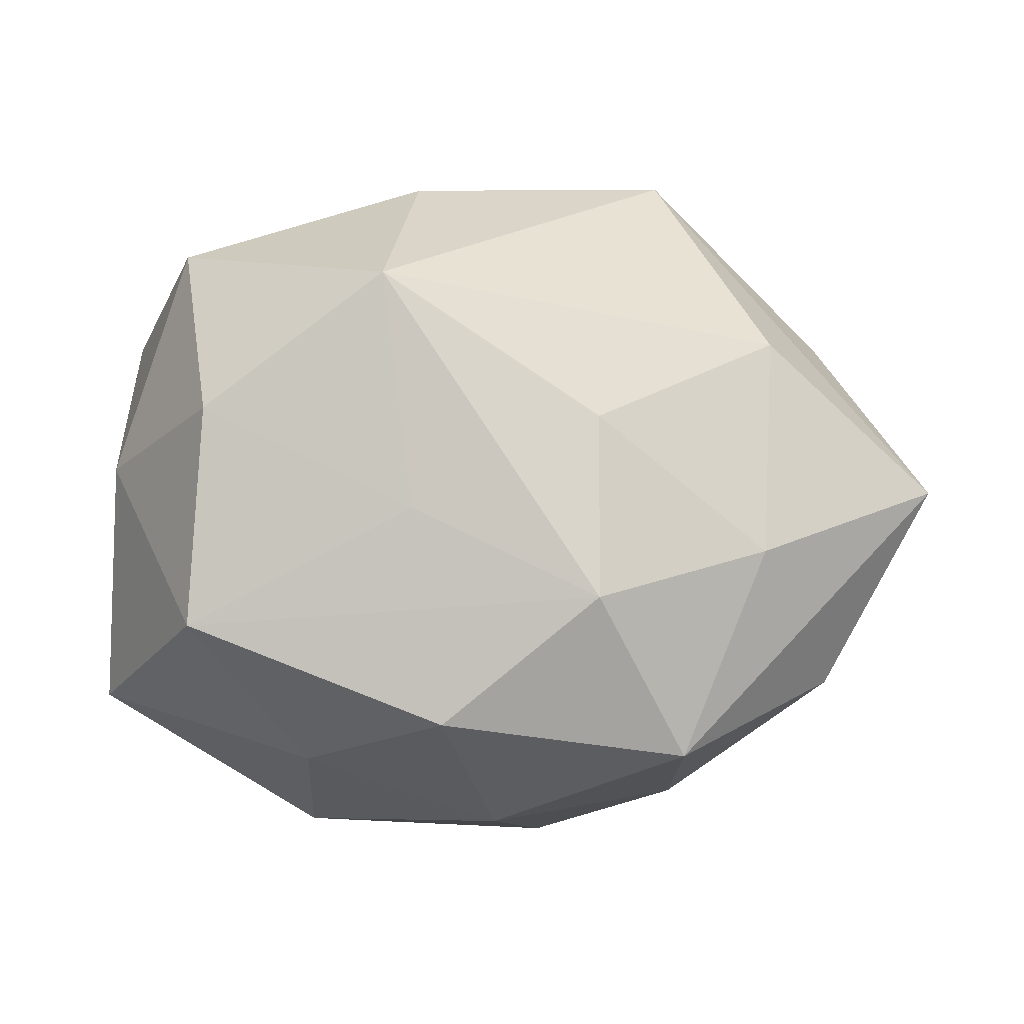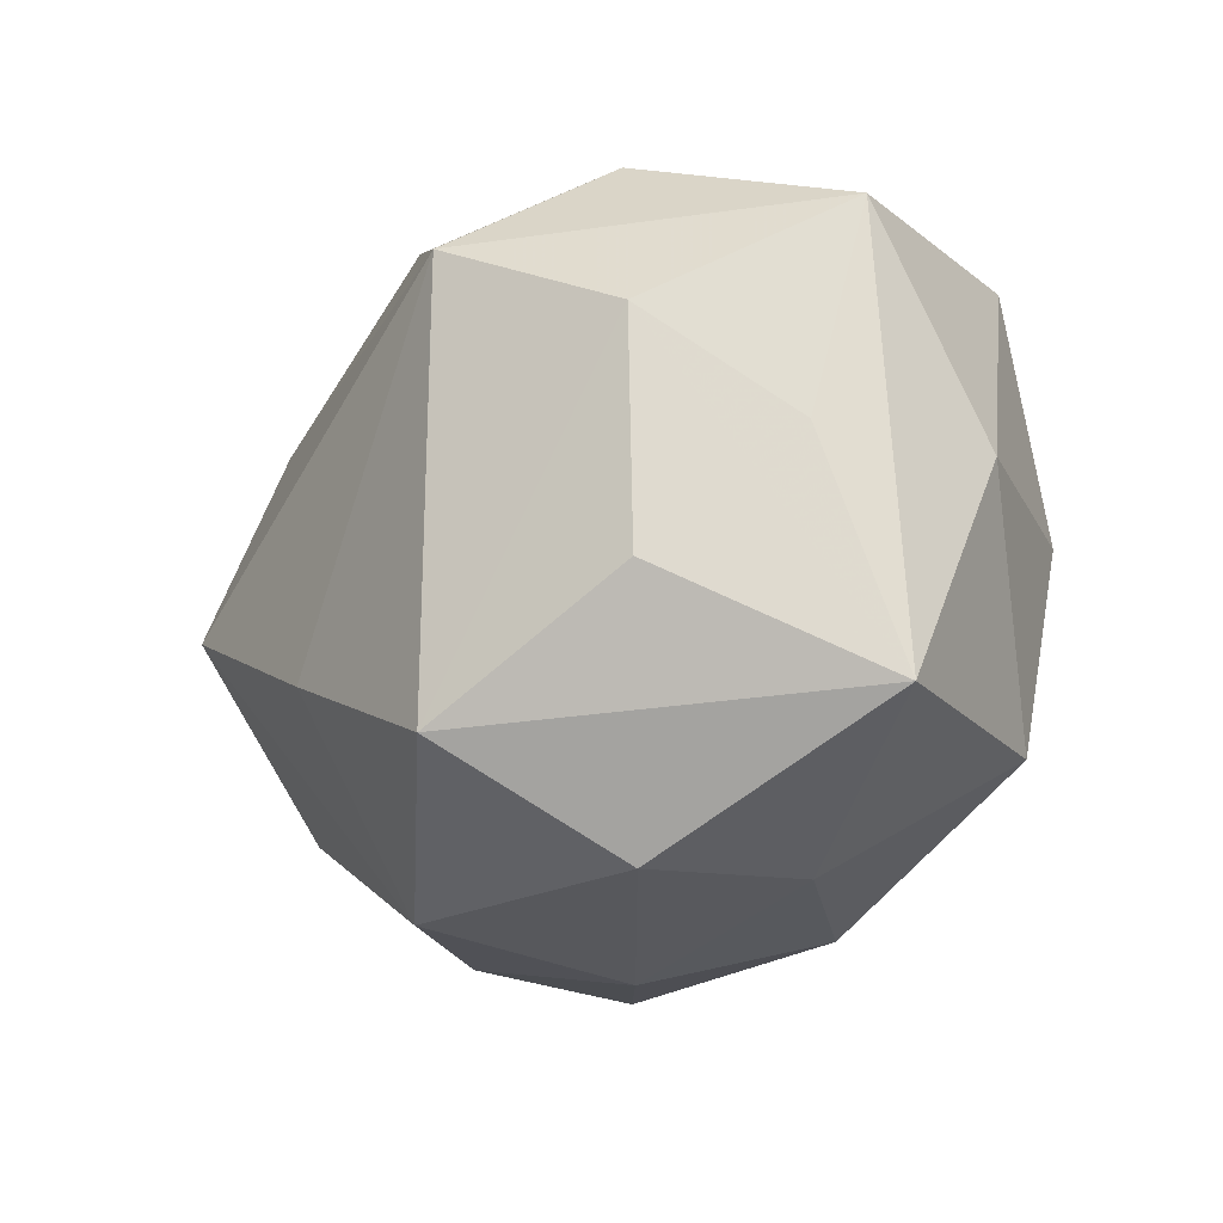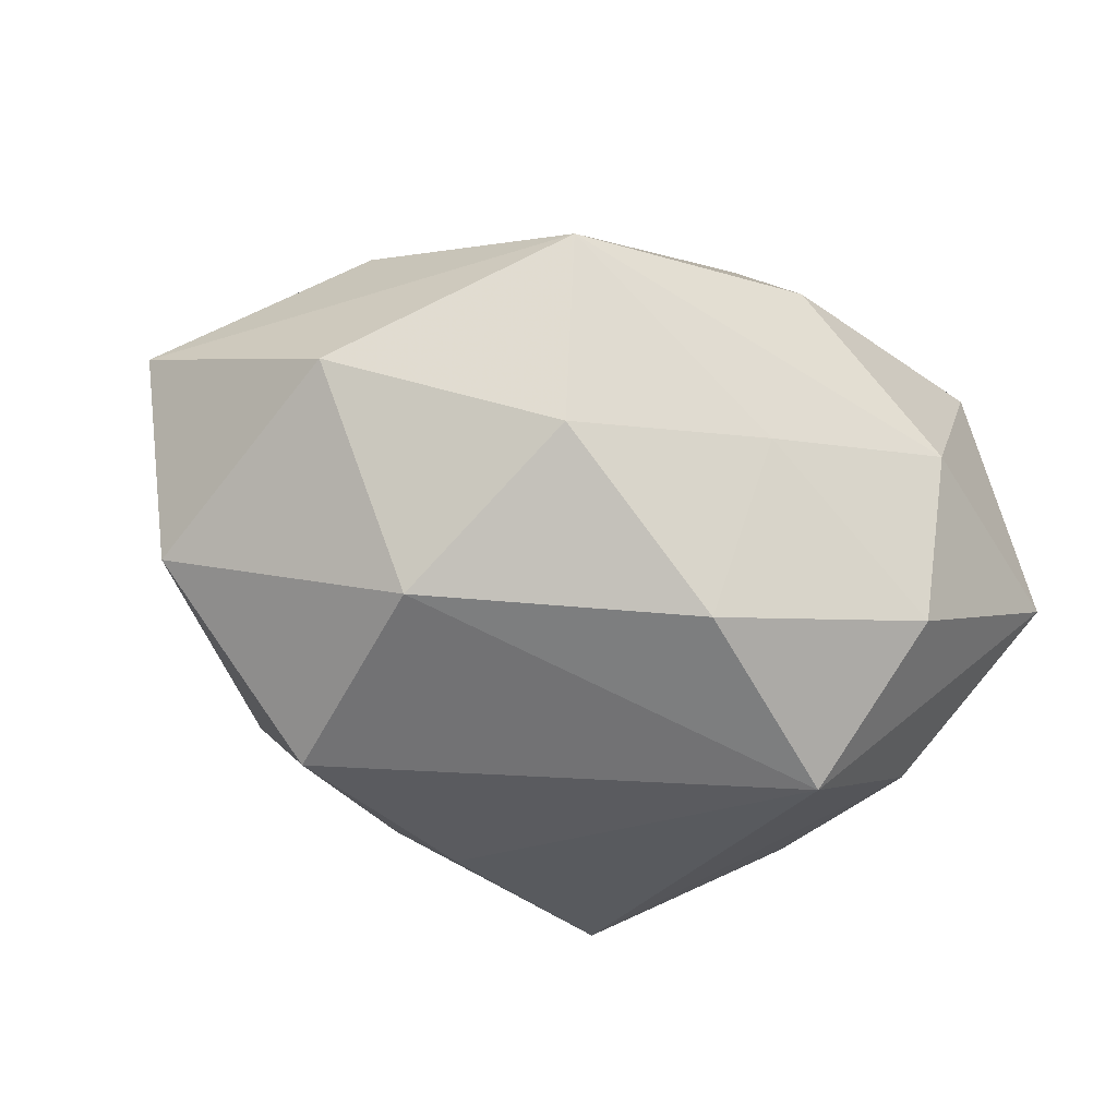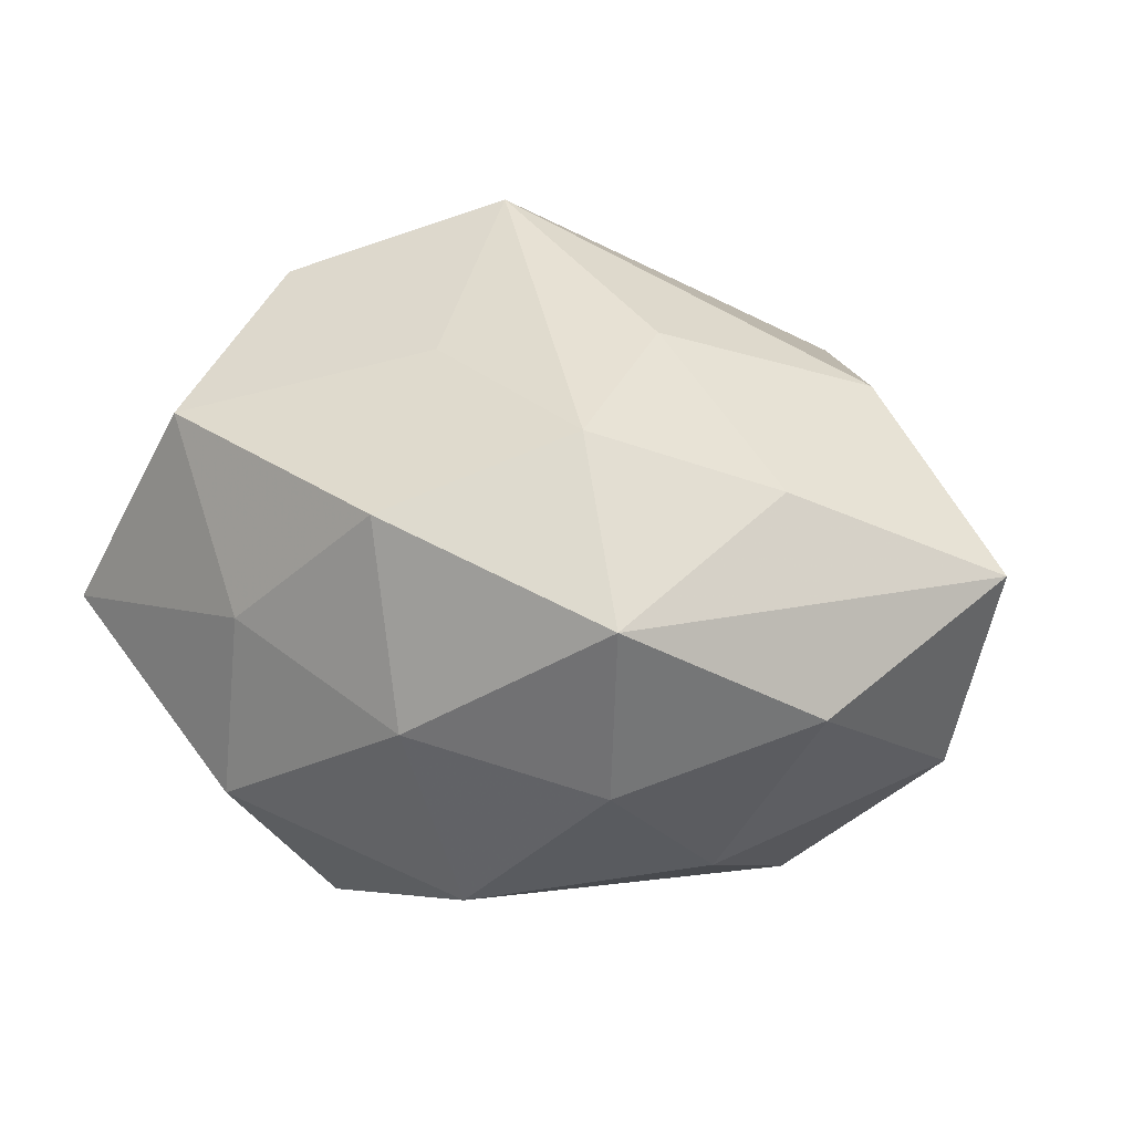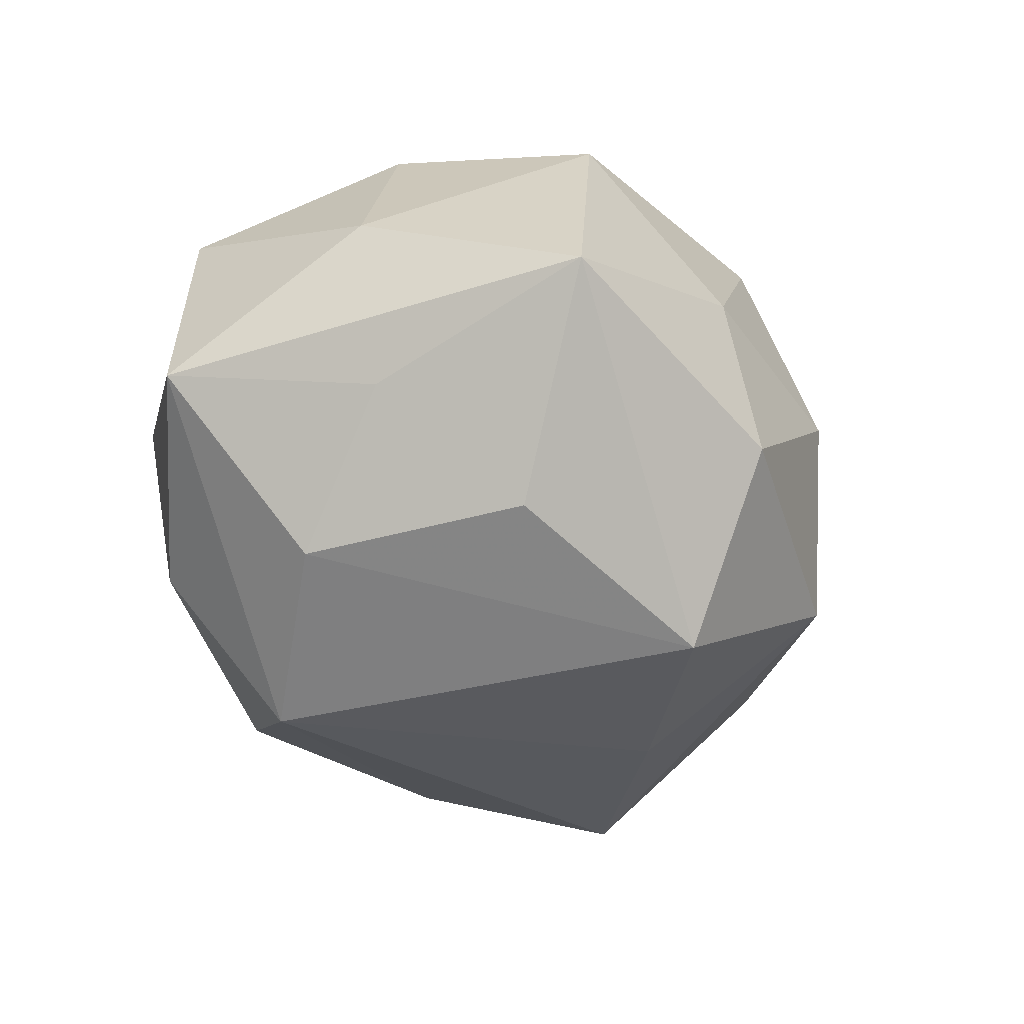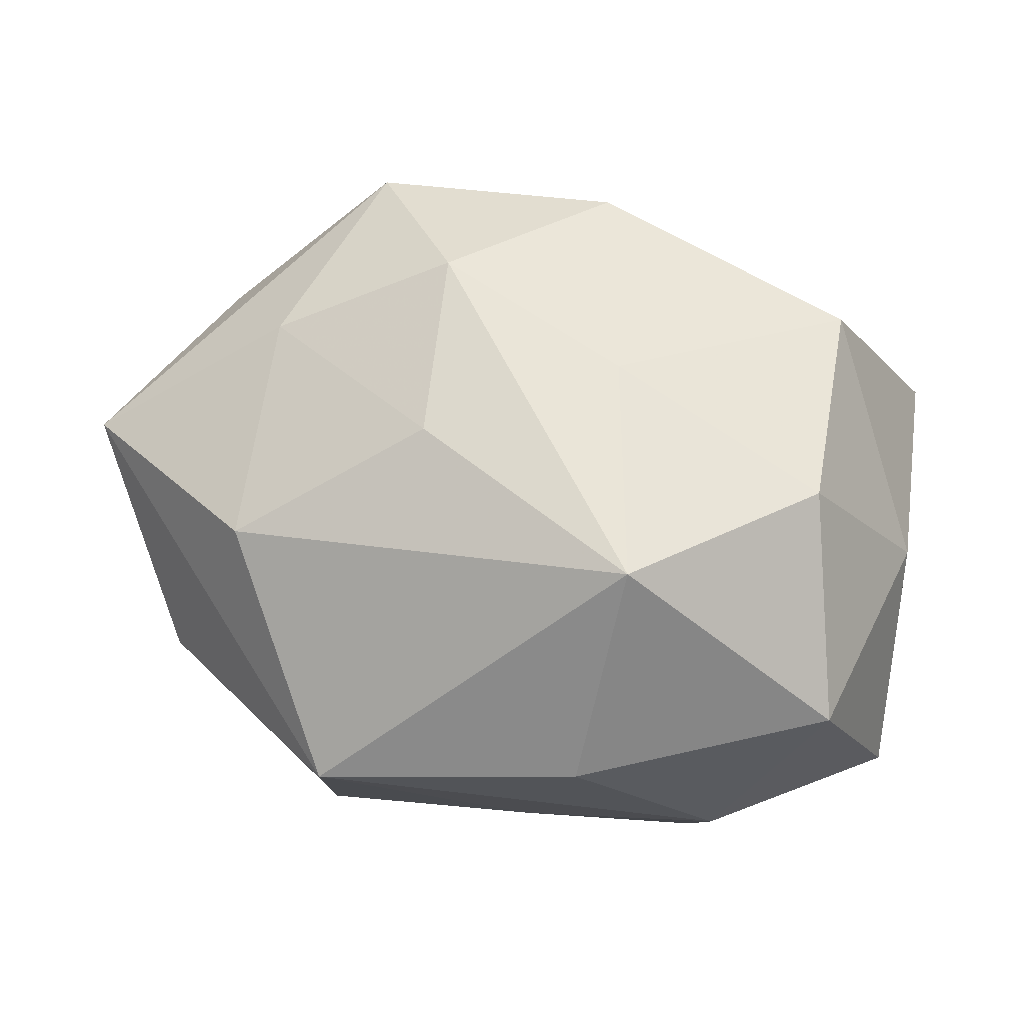
<metadata>
{"format":"obj","ext":"obj","renderer":"f3d","projection":"perspective","resolution":1024,"background":"white","views":[{"elev":72.6,"azim":3.5,"up":"+Z"},{"elev":-25.4,"azim":-125.6,"up":"+Y"},{"elev":-33.4,"azim":156.3,"up":"+Z"},{"elev":33.2,"azim":25.7,"up":"+Z"},{"elev":-31.9,"azim":-69.4,"up":"+Z"},{"elev":71.6,"azim":-169.9,"up":"+Z"}]}
</metadata>
<code>
v -0.0483 -0.00214 -0.01148
v 0.02876 -0.03852 0.02188
v 0.03783 0.01731 0.02711
v -0.04283 0.02749 0.02191
v -0.005488 0.04136 -0.004424
v 0.03574 -0.02475 -0.01914
v -0.03077 0.03924 0.001555
v 0.01029 -0.04194 -0.02099
v -0.02124 -0.03945 0.009589
v -0.03656 -0.02642 0.02742
v -0.01159 0.0403 0.0205
v 0.03421 0.02479 -0.0269
v 0.01082 -0.01729 -0.03683
v 0.01642 -0.02164 0.0358
v -0.03679 -0.01715 -0.02551
v 0.03665 -0.002272 -0.03602
v 0.04871 -0.0238 0.006352
v 0.03794 -0.01193 0.02785
v 0.001202 0.03709 -0.02875
v -0.03904 0.01083 -0.02774
v -0.008142 -0.01117 0.03545
v -0.01961 0.02277 -0.03956
v -0.05334 0.0243 -0.006923
v -0.05141 -0.0006354 0.01137
v -0.002645 -0.03773 0.02832
v -0.01458 -0.03137 -0.03652
v -0.02877 0.03565 -0.02095
v 0.05666 -0.0003393 -0.01305
v 0.02184 0.04512 0.01505
v -0.03637 0.001196 0.0342
v -0.01384 0.01857 0.04163
v 0.01516 0.0023 0.03665
v 0.04675 0.02712 0.001396
v 0.0614 0.001649 0.01481
v 0.02816 -0.03871 -0.001652
v 0.0219 0.04249 -0.01075
v 0.00439 -0.04556 0.004597
v -0.05124 -0.02988 -0.001649
v -0.02202 -0.04351 -0.01434
f 16 12 28
f 31 4 30
f 34 28 33
f 33 28 12
f 22 12 16
f 22 26 20
f 17 28 34
f 16 28 6
f 6 17 35
f 28 17 6
f 31 14 32
f 31 30 21
f 21 14 31
f 24 30 4
f 27 22 23
f 23 22 20
f 23 24 4
f 38 24 23
f 38 20 15
f 15 26 38
f 20 26 15
f 31 32 3
f 36 33 12
f 13 22 16
f 26 22 13
f 34 3 18
f 18 32 14
f 18 3 32
f 8 6 35
f 26 13 8
f 16 6 8
f 8 13 16
f 14 25 2
f 2 18 14
f 35 17 2
f 2 17 34
f 34 18 2
f 10 21 30
f 14 21 10
f 10 25 14
f 10 24 38
f 30 24 10
f 1 20 38
f 38 23 1
f 1 23 20
f 12 22 19
f 19 36 12
f 19 22 27
f 11 4 31
f 37 2 25
f 37 8 35
f 35 2 37
f 4 11 7
f 27 23 7
f 7 23 4
f 33 36 29
f 29 7 11
f 34 33 29
f 29 3 34
f 31 3 29
f 29 11 31
f 9 37 25
f 9 10 38
f 25 10 9
f 5 29 36
f 7 29 5
f 27 7 5
f 5 19 27
f 36 19 5
f 39 9 38
f 37 9 39
f 8 37 39
f 38 26 39
f 26 8 39

</code>
